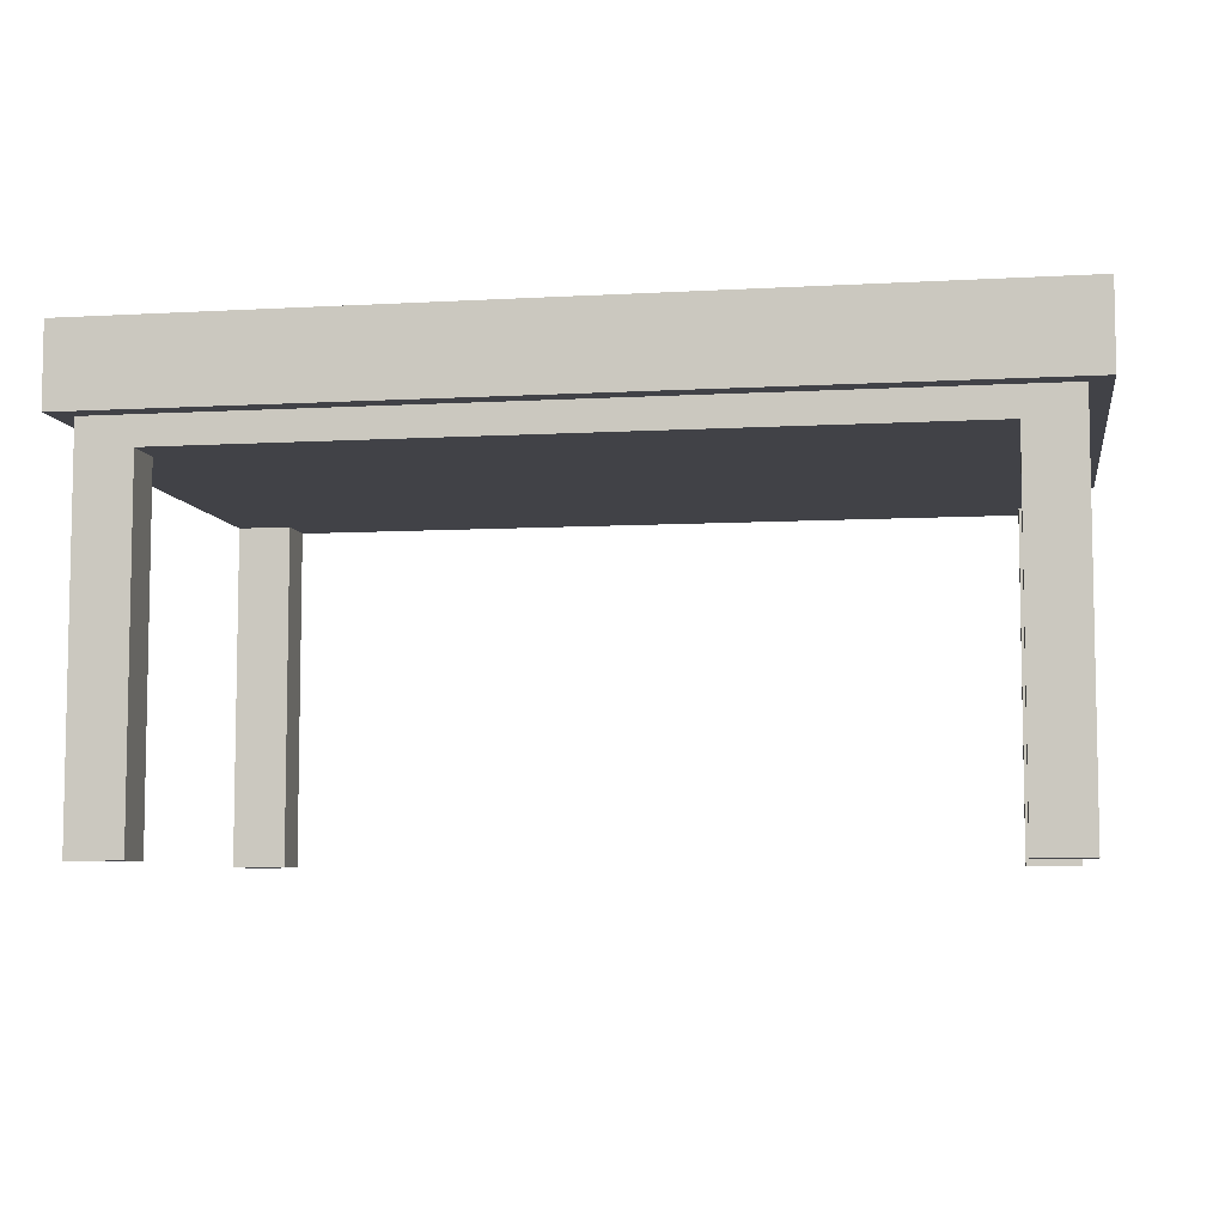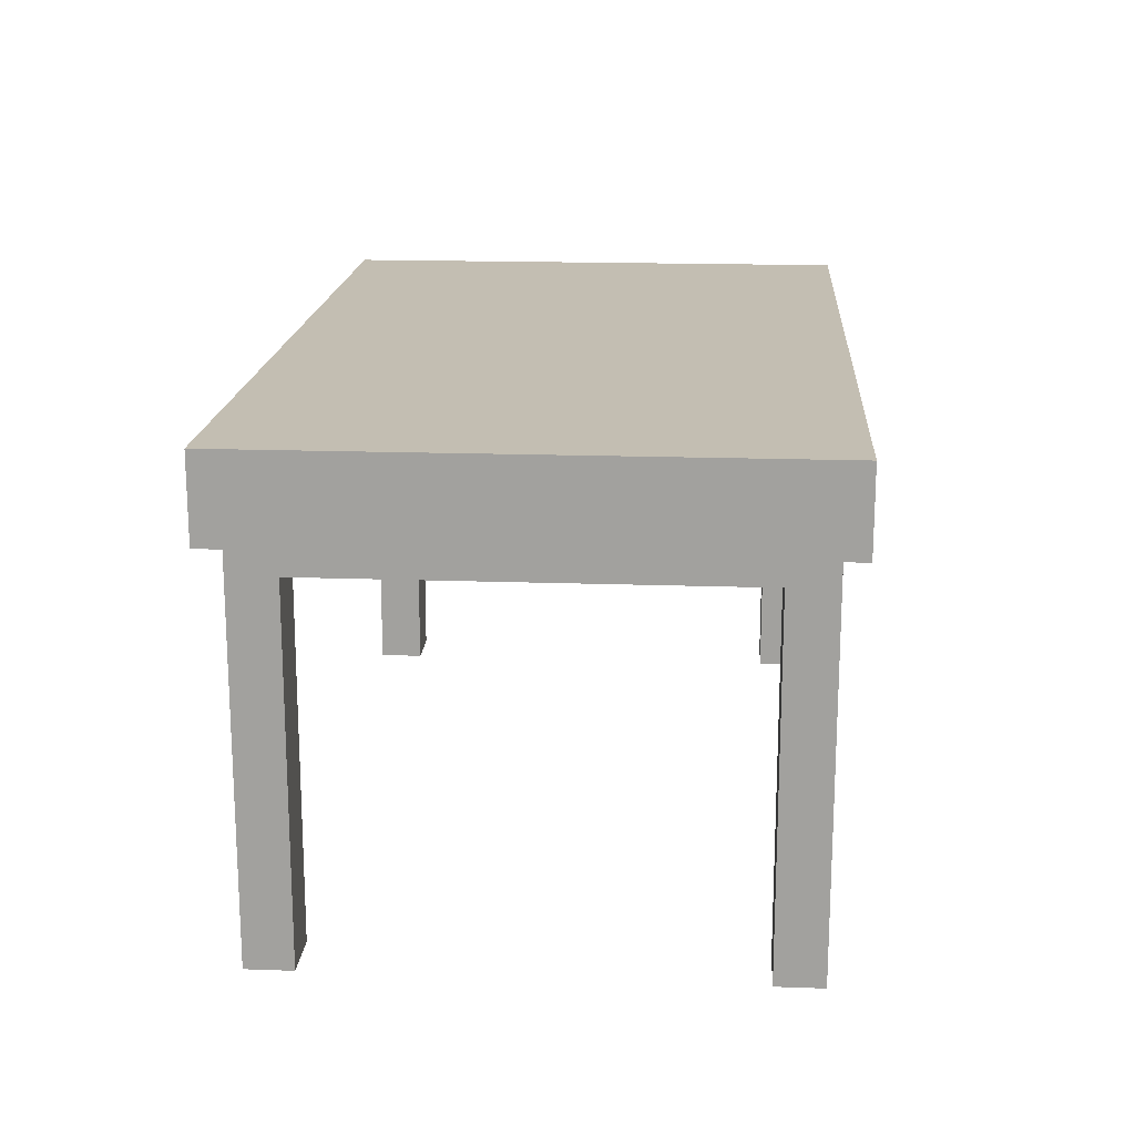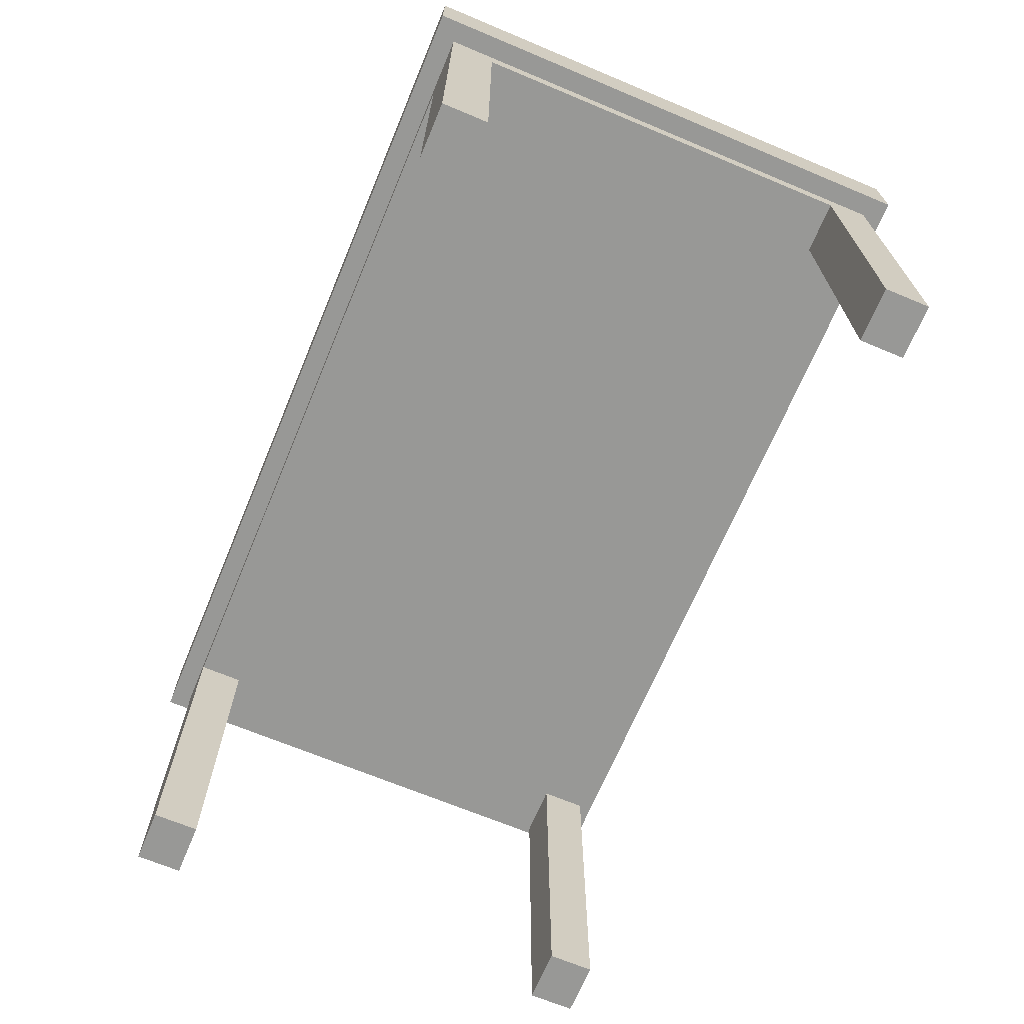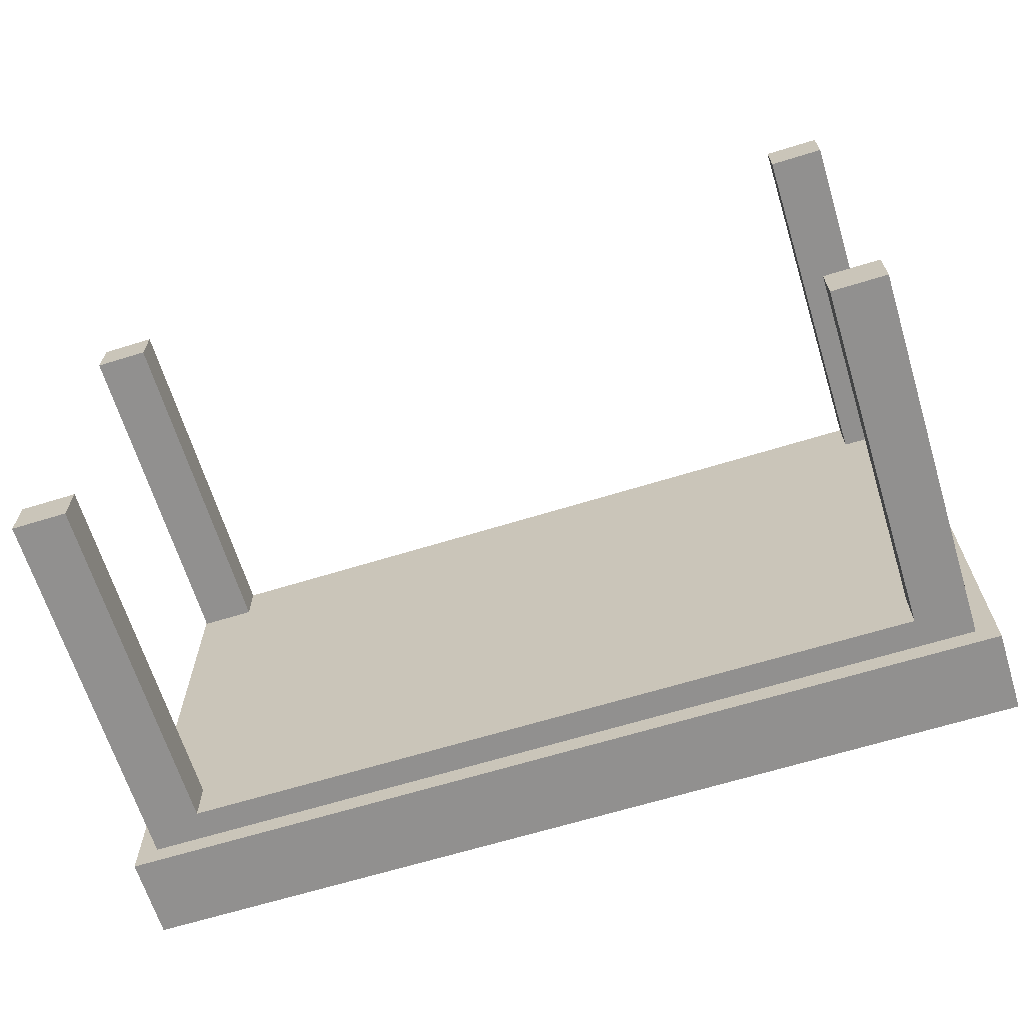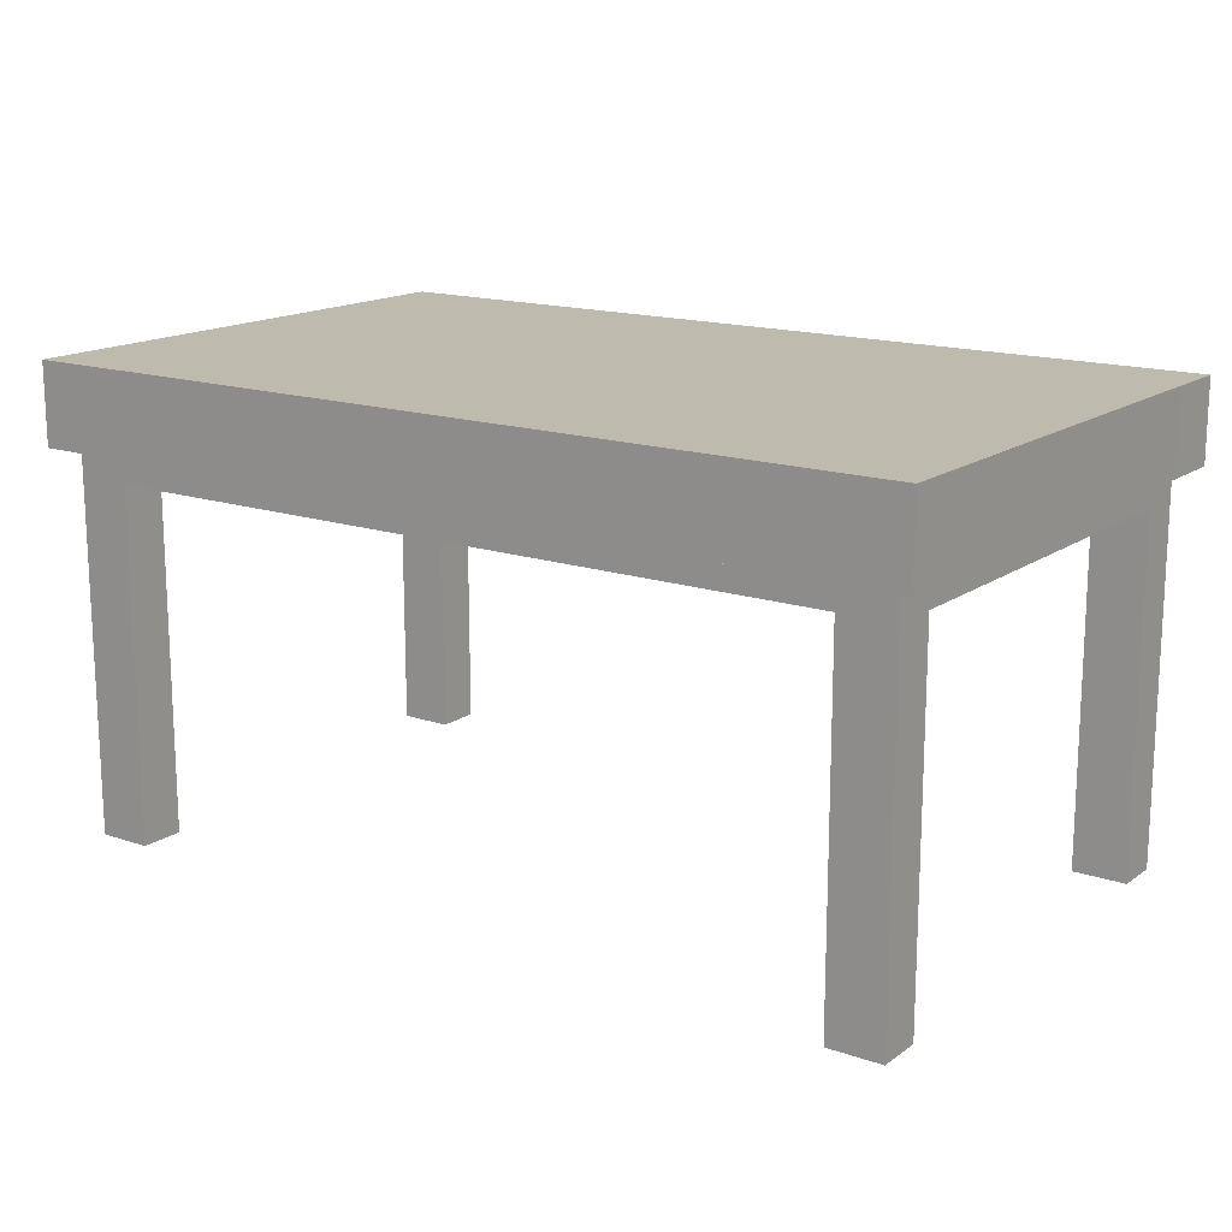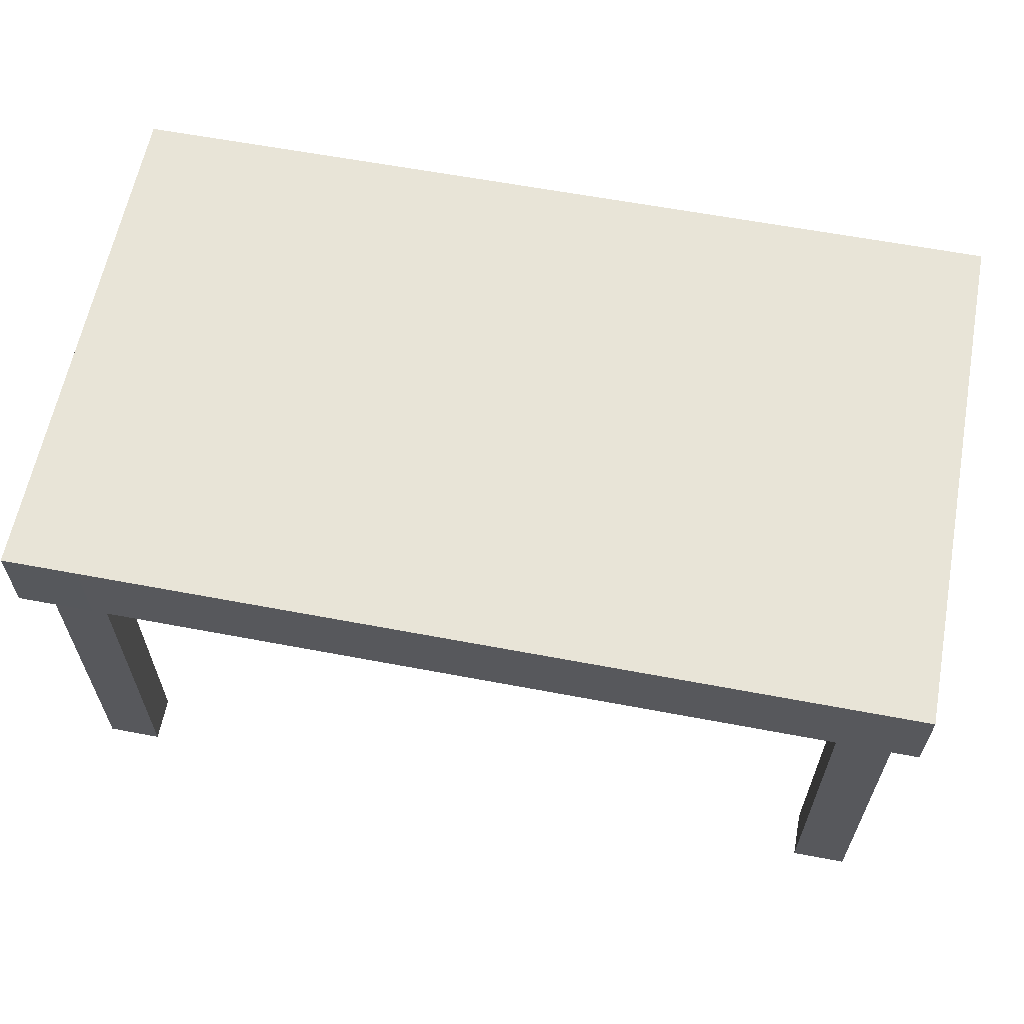
<metadata>
{"format":"obj","ext":"obj","renderer":"f3d","projection":"perspective","resolution":1024,"background":"white","views":[{"elev":-6.8,"azim":9.4,"up":"+Y"},{"elev":17.3,"azim":94.0,"up":"+Y"},{"elev":-68.5,"azim":67.3,"up":"+Y"},{"elev":-65.7,"azim":17.2,"up":"+Z"},{"elev":15.7,"azim":35.3,"up":"+Y"},{"elev":61.4,"azim":-169.1,"up":"+Y"}]}
</metadata>
<code>
v  2250 -99.56 -509.3
v  2250 42.16 -509.3
v  2272 42.16 -509.3
v  2272 -99.56 -509.3
v  2250 -99.56 -491
v  2272 -99.56 -491
v  2272 42.16 -491
v  2250 42.16 -491
v  1927 -99.56 -509.3
v  1927 42.16 -509.3
v  1949 42.16 -509.3
v  1949 -99.56 -509.3
v  1927 -99.56 -491
v  1949 -99.56 -491
v  1949 42.16 -491
v  1927 42.16 -491
v  2250 53.74 -509.3
v  2272 53.74 -509.3
v  2272 53.74 -491
v  1927 53.74 -509.3
v  1949 53.74 -509.3
v  1927 53.74 -491
v  2250 86.79 -491
v  2272 86.79 -491
v  2272 86.79 -509.3
v  2250 86.79 -509.3
v  1927 86.79 -491
v  1949 86.79 -491
v  1949 86.79 -509.3
v  1927 86.79 -509.3
v  2250 -99.56 -327.8
v  2250 42.16 -327.8
v  2272 42.16 -327.8
v  2272 -99.56 -327.8
v  2250 -99.56 -309.5
v  2272 -99.56 -309.5
v  2272 42.16 -309.5
v  2250 42.16 -309.5
v  1927 -99.56 -327.8
v  1927 42.16 -327.8
v  1949 42.16 -327.8
v  1949 -99.56 -327.8
v  1927 -99.56 -309.5
v  1949 -99.56 -309.5
v  1949 42.16 -309.5
v  1927 42.16 -309.5
v  2272 53.74 -309.5
v  2250 53.74 -309.5
v  2272 53.74 -327.8
v  1949 53.74 -309.5
v  1927 53.74 -309.5
v  1927 53.74 -327.8
v  2250 86.79 -309.5
v  2272 86.79 -309.5
v  2272 86.79 -327.8
v  2250 86.79 -327.8
v  1927 86.79 -309.5
v  1949 86.79 -309.5
v  1949 86.79 -327.8
v  1927 86.79 -327.8
v  2281 53.74 -517.8
v  2250 53.74 -517.8
v  2250 86.79 -517.8
v  2281 86.79 -517.8
v  1949 53.74 -517.8
v  1949 86.79 -517.8
v  1919 53.74 -517.8
v  1919 86.79 -517.8
v  1919 53.74 -491
v  1919 86.79 -491
v  1919 53.74 -327.8
v  1919 86.79 -327.8
v  1919 53.74 -301
v  1919 86.79 -301
v  1949 53.74 -301
v  1949 86.79 -301
v  2250 53.74 -301
v  2250 86.79 -301
v  2281 53.74 -301
v  2281 86.79 -301
v  2281 53.74 -327.8
v  2281 86.79 -327.8
v  2281 53.74 -491
v  2281 86.79 -491
g Box008
f 1 2 3 4
f 5 6 7 8
f 1 4 6 5
f 4 3 7 6
f 2 1 5 8
f 9 10 11 12
f 13 14 15 16
f 9 12 14 13
f 12 11 15 14
f 10 9 13 16
f 3 2 17 18
f 7 3 18 19
f 11 10 20 21
f 10 16 22 20
f 23 24 25 26
f 27 28 29 30
f 17 2 11 21
f 2 8 15 11
f 23 26 29 28
f 31 32 33 34
f 35 36 37 38
f 31 34 36 35
f 34 33 37 36
f 32 31 35 38
f 39 40 41 42
f 43 44 45 46
f 39 42 44 43
f 42 41 45 44
f 40 39 43 46
f 38 37 47 48
f 37 33 49 47
f 46 45 50 51
f 40 46 51 52
f 53 54 55 56
f 57 58 59 60
f 32 38 45 41
f 38 48 50 45
f 53 56 59 58
f 7 19 49 33
f 24 23 56 55
f 8 7 33 32
f 28 27 60 59
f 22 16 40 52
f 16 15 41 40
f 15 8 32 41
f 59 56 23 28
f 61 62 63 64
f 62 65 66 63
f 65 67 68 66
f 67 69 70 68
f 69 71 72 70
f 71 73 74 72
f 73 75 76 74
f 75 77 78 76
f 77 79 80 78
f 79 81 82 80
f 81 83 84 82
f 83 61 64 84
f 18 17 62 61
f 17 21 65 62
f 21 20 67 65
f 20 22 69 67
f 22 52 71 69
f 52 51 73 71
f 51 50 75 73
f 50 48 77 75
f 48 47 79 77
f 47 49 81 79
f 49 19 83 81
f 19 18 61 83
f 26 25 64 63
f 25 24 84 64
f 24 55 82 84
f 55 54 80 82
f 54 53 78 80
f 53 58 76 78
f 58 57 74 76
f 57 60 72 74
f 60 27 70 72
f 27 30 68 70
f 30 29 66 68
f 29 26 63 66

</code>
